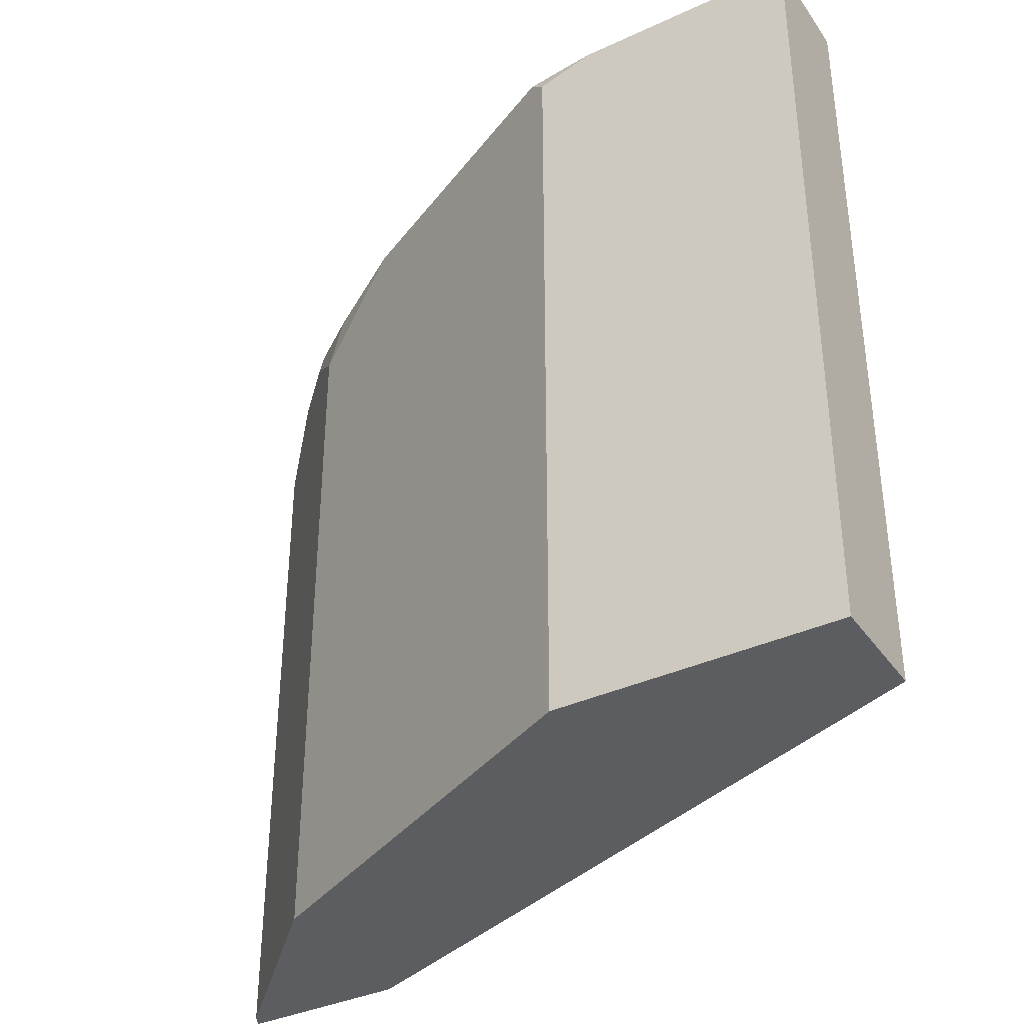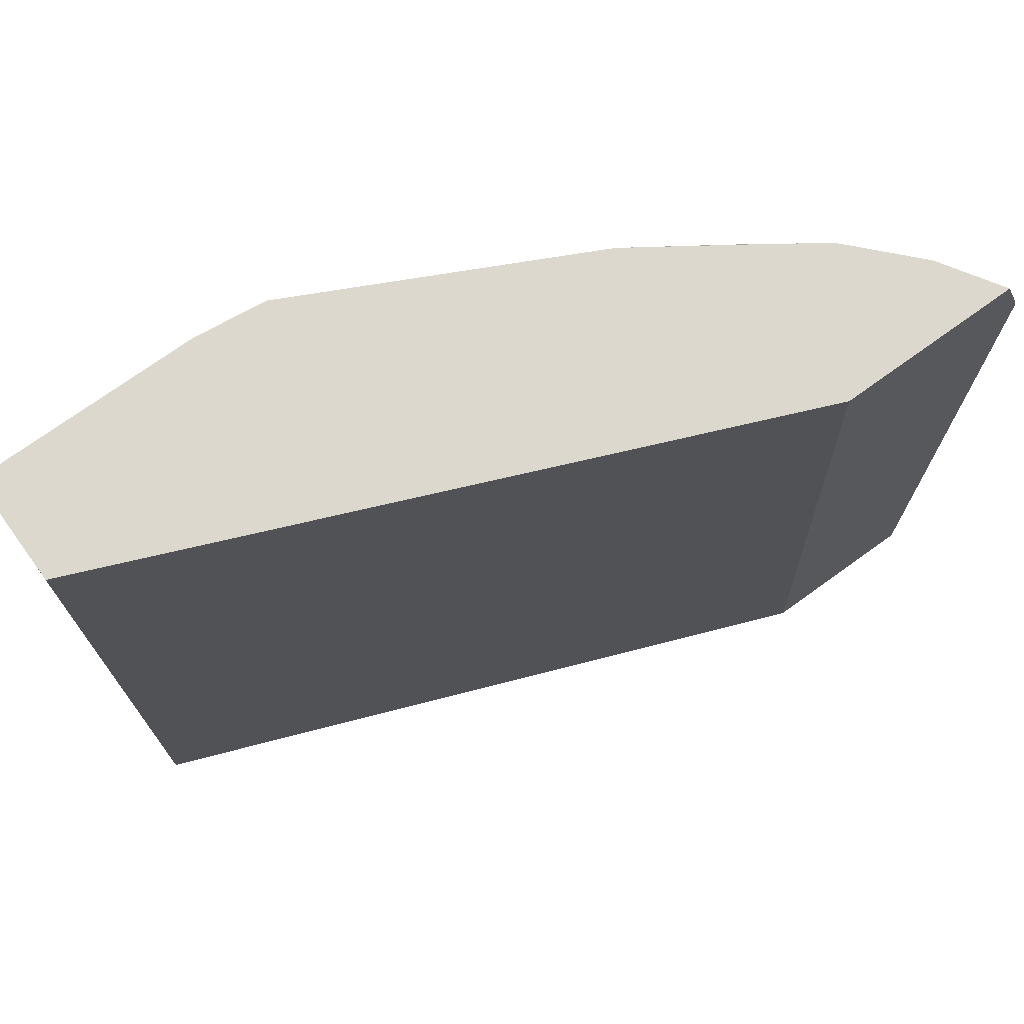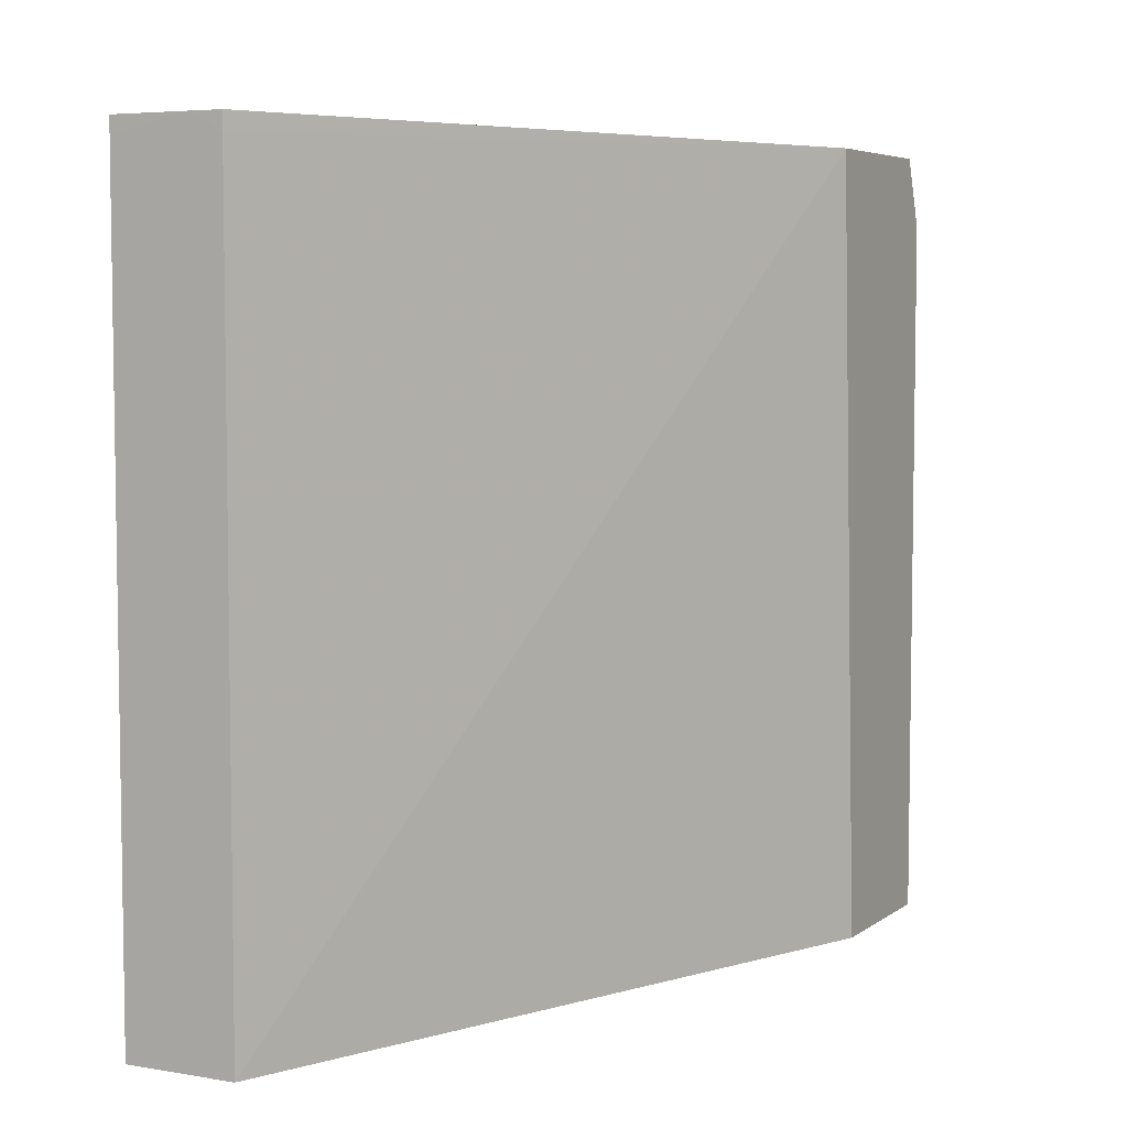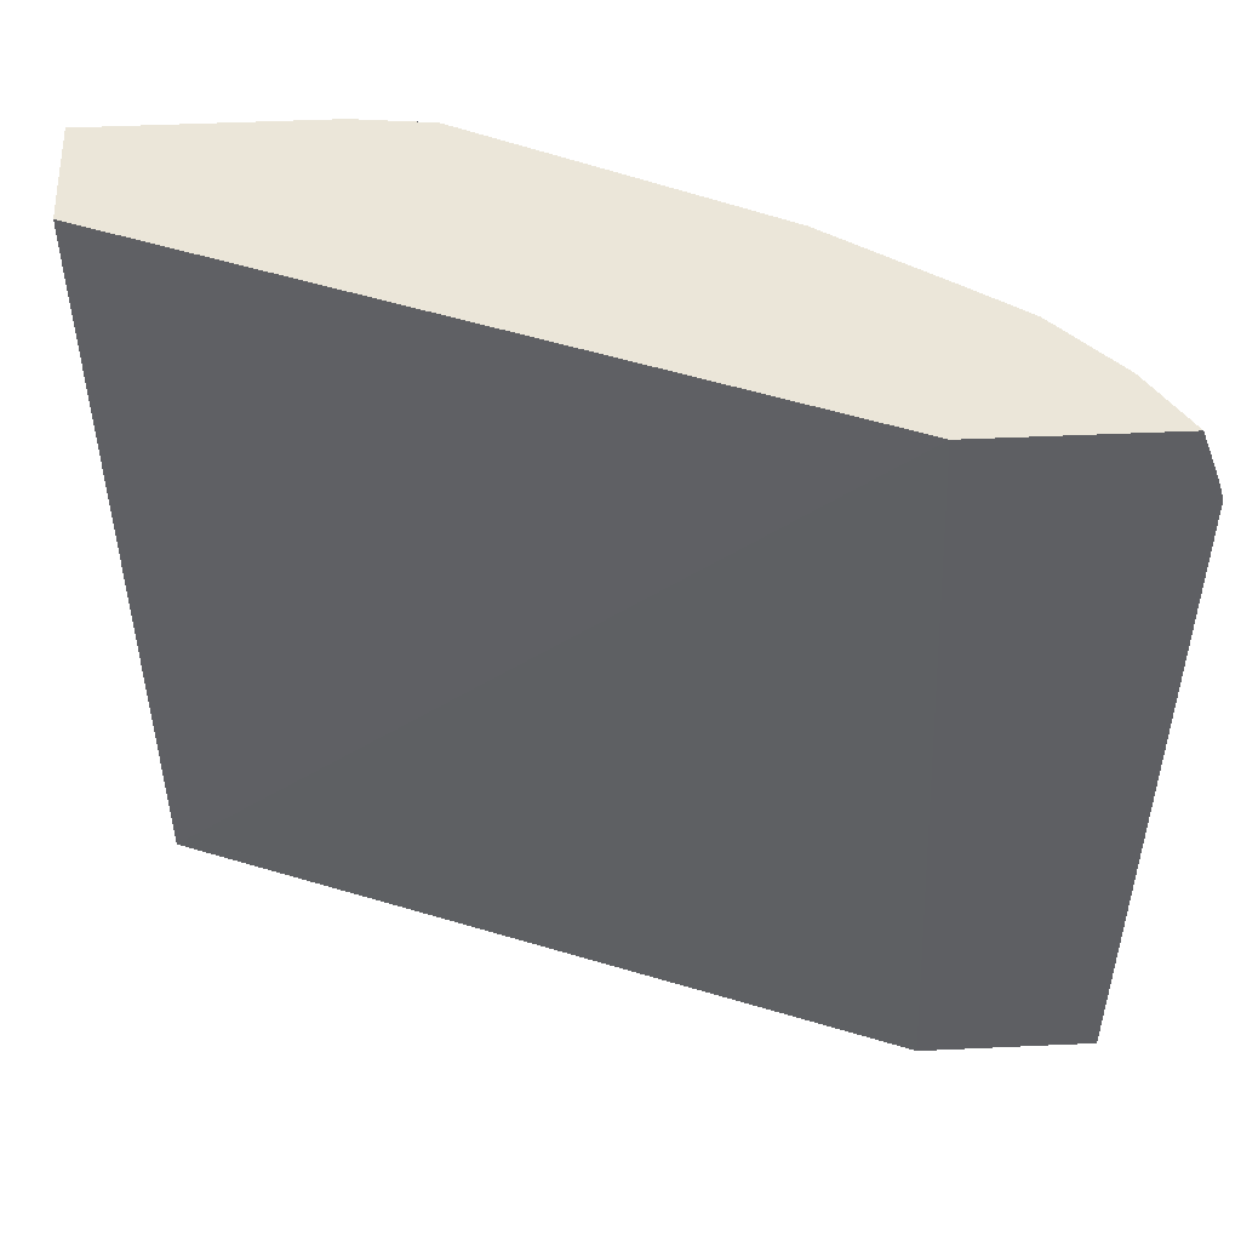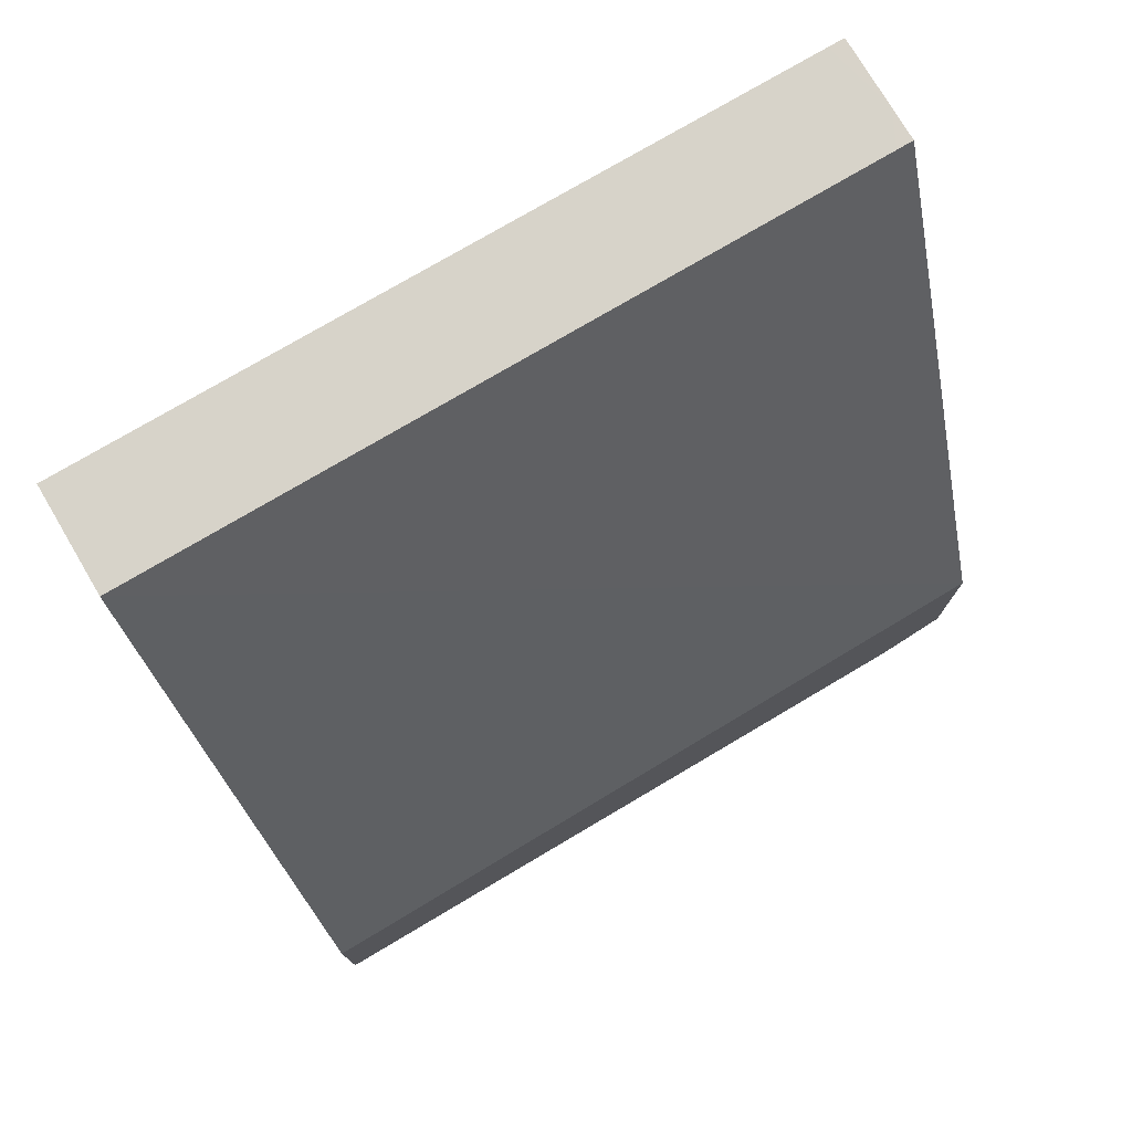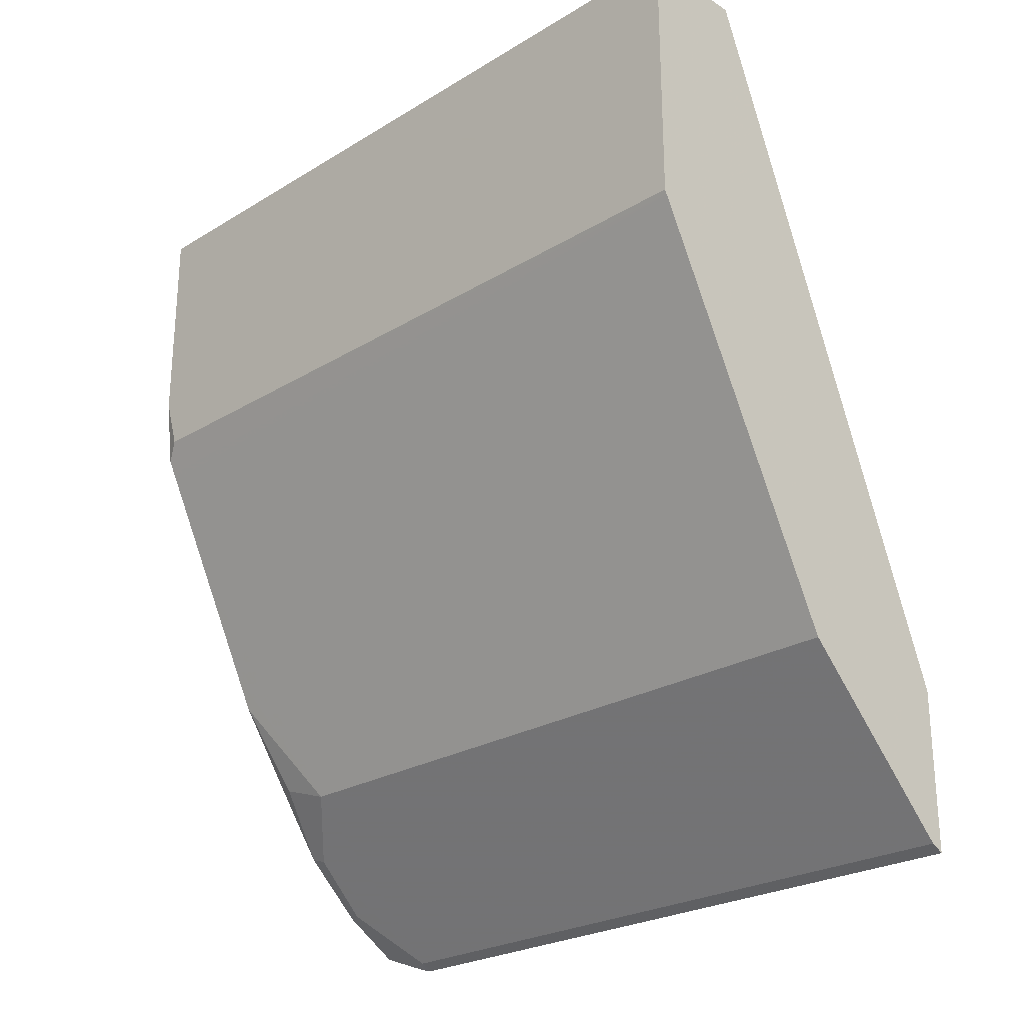
<metadata>
{"format":"obj","ext":"obj","renderer":"f3d","projection":"perspective","resolution":1024,"background":"white","views":[{"elev":-37.0,"azim":-59.2,"up":"+Y"},{"elev":72.3,"azim":54.1,"up":"+Y"},{"elev":5.5,"azim":27.5,"up":"+Y"},{"elev":48.3,"azim":87.1,"up":"+Y"},{"elev":76.2,"azim":59.4,"up":"+Z"},{"elev":-25.1,"azim":-45.7,"up":"+Z"}]}
</metadata>
<code>
v -0.2395 0.06561 -0.2969
v -0.2395 0.05001 -0.3028
v -0.2612 0.06561 -0.2834
v -0.2395 0.06561 -0.2325
v -0.2395 0.04368 -0.305
v -0.2443 0.03959 -0.3037
v -0.2641 0.05939 -0.2839
v -0.2798 0.06561 -0.2661
v -0.2395 -0.2154 -0.2466
v -0.3367 0.06561 4.6e-07
v -0.3367 0.05934 6.038e-05
v -0.3367 -0.2154 6.038e-05
v -0.2395 0.03959 -0.3061
v -0.2443 -0.2154 -0.3037
v -0.2839 0.05939 -0.2641
v -0.2841 0.06561 -0.262
v -0.2395 -0.2154 -0.3061
v -0.3492 0.06561 6.038e-05
v -0.3763 -0.2154 6.038e-05
v -0.3037 -0.2154 -0.2442
v -0.3037 0.03959 -0.2442
v -0.3045 0.05939 -0.2377
v -0.2968 0.06561 -0.2438
v -0.3763 0.06561 3.042e-05
v -0.3763 0.05934 6.038e-05
v -0.3763 -0.2154 -0.09904
v -0.3557 -0.2154 -0.1403
v -0.3301 0.06561 -0.1914
v -0.3235 0.06561 -0.2046
v -0.3499 0.06561 -0.1519
v -0.3763 0.06561 -0.07923
v -0.3763 0.05939 -0.09904
v -0.3755 -0.2154 -0.1007
v -0.3697 0.05939 -0.1123
v -0.3707 0.06561 -0.1102
v -0.374 0.06561 -0.09904
v -0.3732 0.06561 -0.1052
f 16 22 23
f 15 22 16
f 15 21 22
f 11 19 12
f 11 25 19
f 11 18 25
f 9 27 20
f 9 14 17
f 9 20 14
f 9 33 27
f 9 26 33
f 9 19 26
f 18 24 25
f 9 12 19
f 10 18 11
f 19 25 24
f 22 29 23
f 19 31 32
f 7 16 8
f 32 37 35
f 32 36 37
f 31 36 32
f 30 34 35
f 30 33 34
f 19 24 31
f 27 33 30
f 21 30 28
f 21 27 30
f 21 29 22
f 21 28 29
f 20 27 21
f 19 32 26
f 26 32 33
f 7 15 16
f 1 18 10
f 6 21 15
f 1 24 18
f 1 31 24
f 1 36 31
f 1 37 36
f 1 35 37
f 1 30 35
f 1 10 4
f 1 28 30
f 1 23 29
f 1 16 23
f 1 8 16
f 1 3 8
f 1 2 3
f 32 35 33
f 1 29 28
f 6 15 7
f 1 4 9
f 1 17 13
f 6 20 21
f 6 14 20
f 6 17 14
f 6 13 17
f 5 13 6
f 4 12 9
f 1 9 17
f 4 11 12
f 3 7 8
f 3 6 7
f 2 6 3
f 2 5 6
f 1 5 2
f 1 13 5
f 4 10 11
f 33 35 34

</code>
